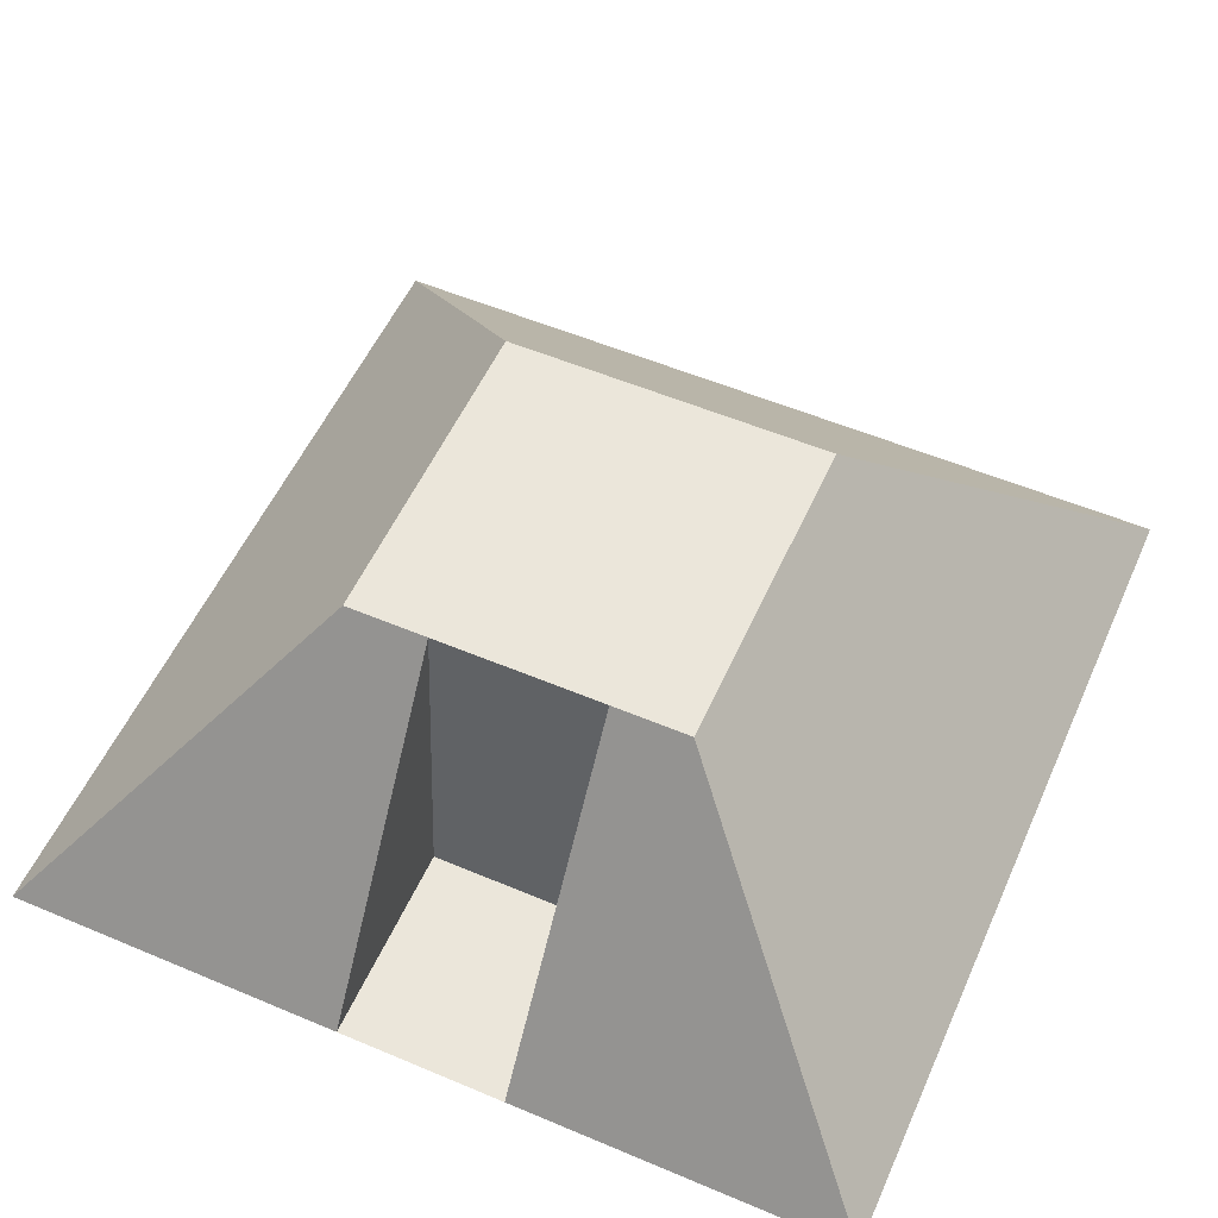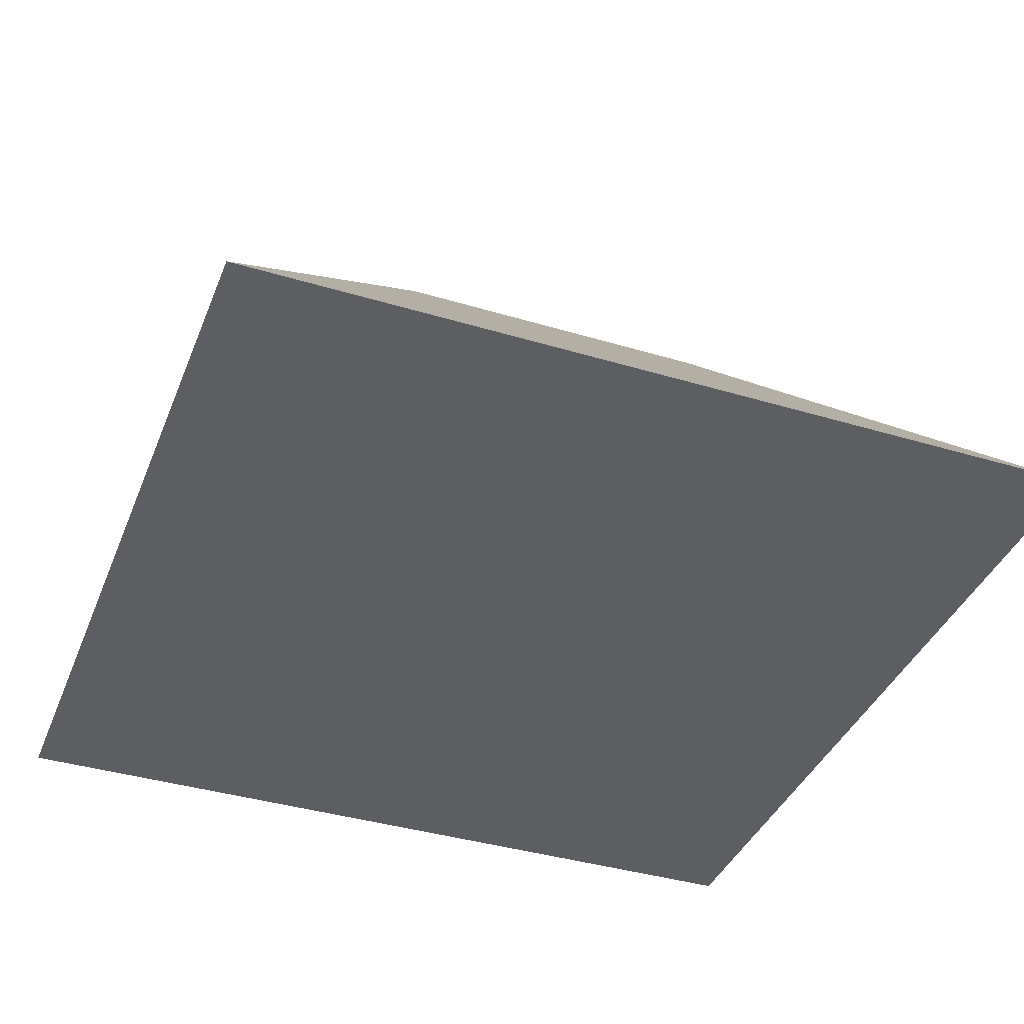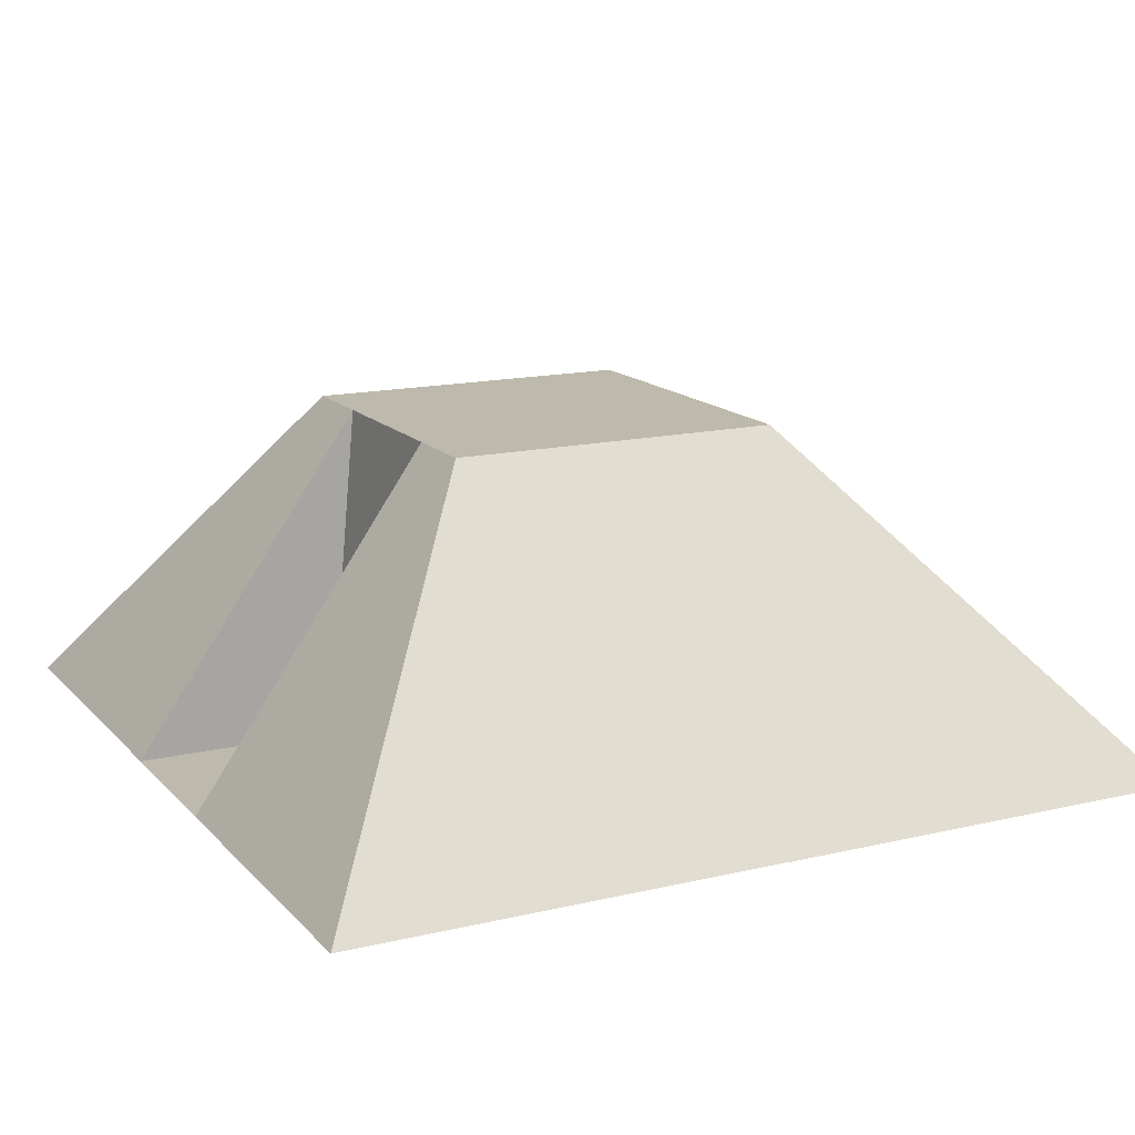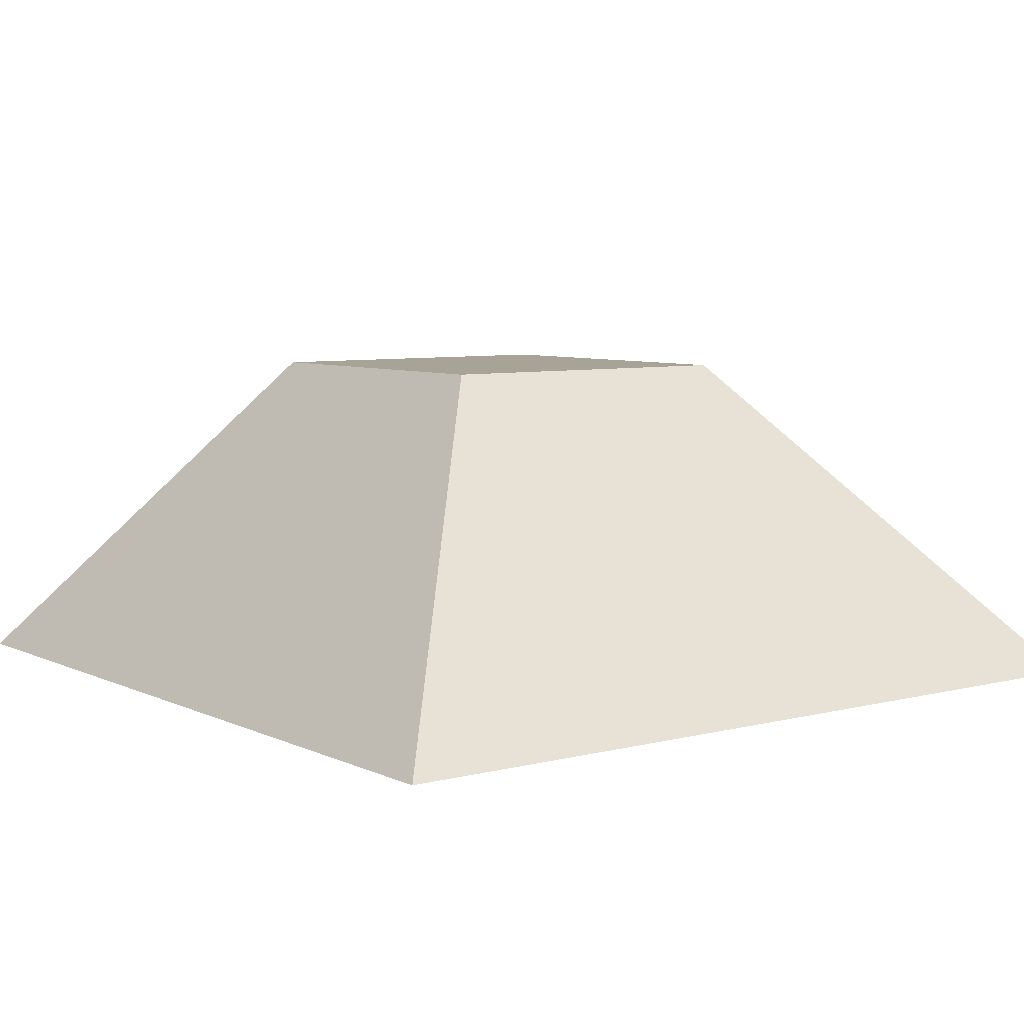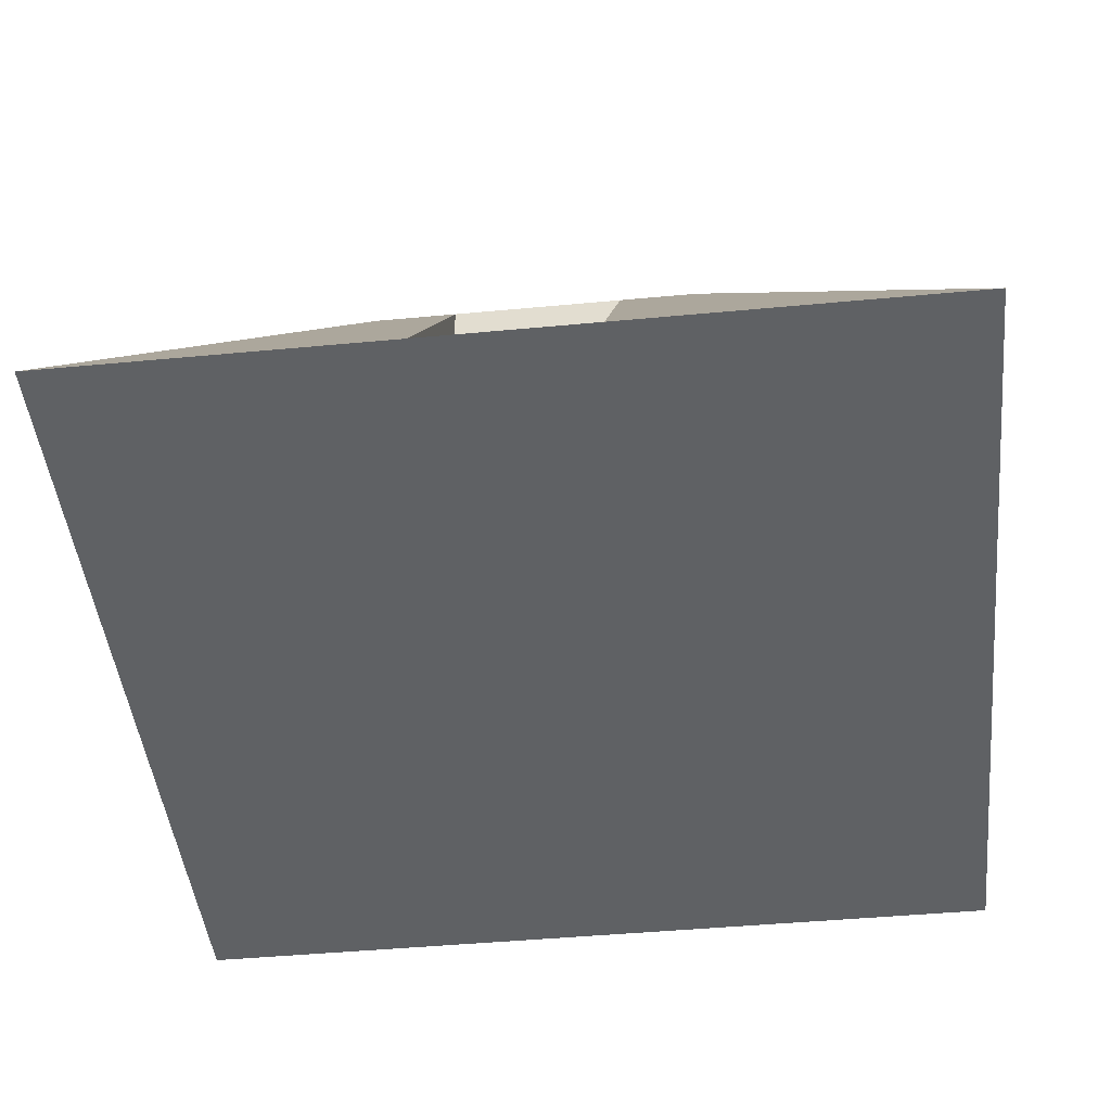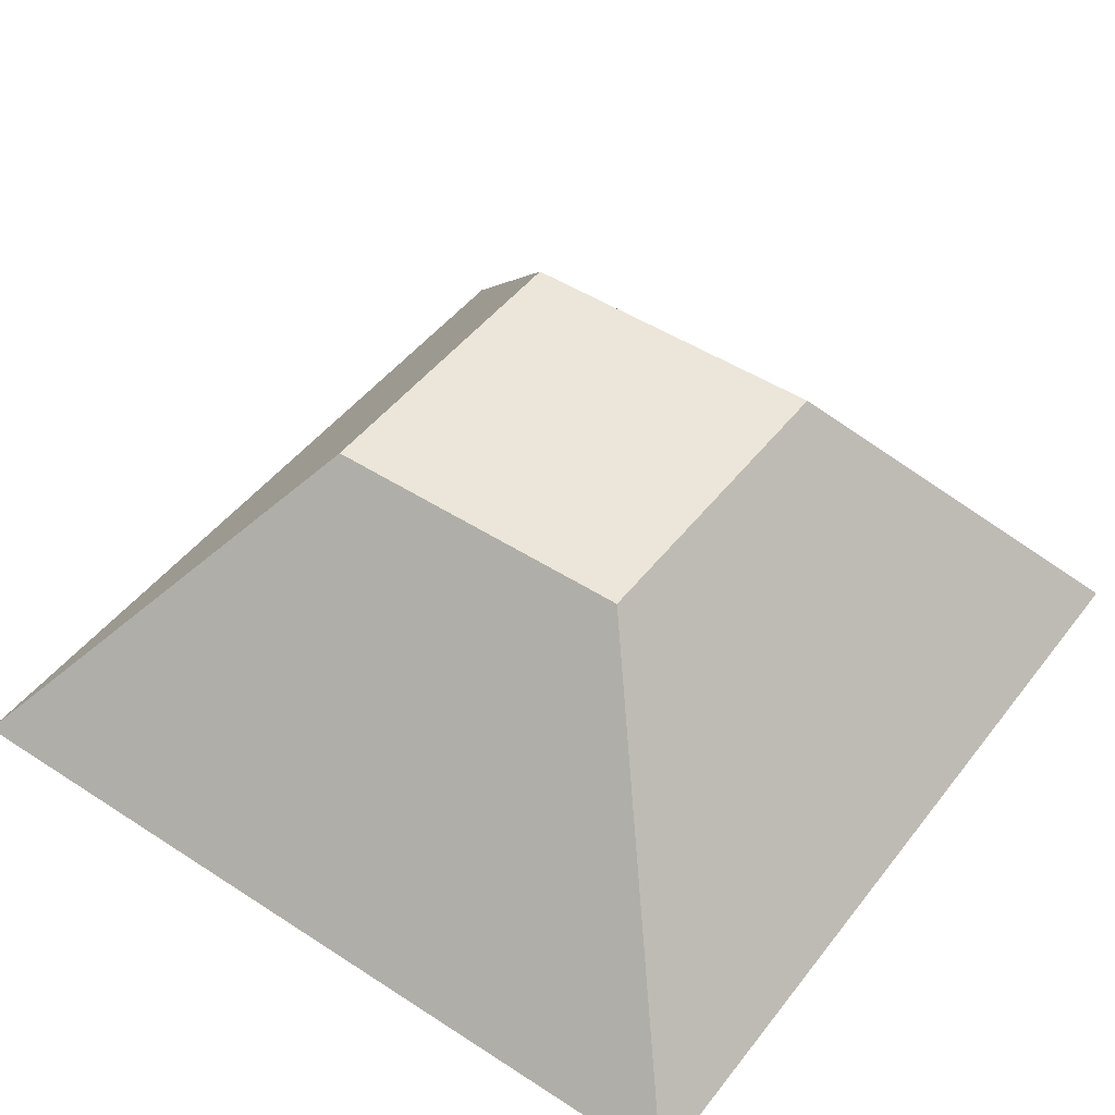
<metadata>
{"format":"obj","ext":"obj","renderer":"f3d","projection":"perspective","resolution":1024,"background":"white","views":[{"elev":55.0,"azim":-156.0,"up":"+Y"},{"elev":-39.1,"azim":-20.6,"up":"+Y"},{"elev":15.0,"azim":-116.8,"up":"+Y"},{"elev":6.7,"azim":-36.9,"up":"+Y"},{"elev":-46.2,"azim":-173.9,"up":"+Y"},{"elev":48.1,"azim":36.0,"up":"+Y"}]}
</metadata>
<code>
g pb_Mesh42720
v -115 0 57
v -115 0 -109
v -64 64 0
v -64 64 -64
v 51 0 -109
v 51 0 57
v 0 64 -64
v 0 64 0
v 51 0 57
v -16 0 57
v 0 64 0
v -16 64 0
v -16 64 -64
v -16 0 -109
v 0 64 -64
v 51 0 -109
v -16 64 -64
v 0 64 -64
v 0 64 0
v -16 64 0
v 51 0 57
v -16 0 -109
v -16 0 57
v 51 0 -109
v -49 0 57
v -64 64 0
v -49 64 0
v -115 0 57
v -115 0 -109
v -49 0 -109
v -64 64 -64
v -49 64 -64
v -49 64 -64
v -49 0 -70
v -16 0 -70
v -16 64 -64
v -64 64 -64
v -49 64 -64
v -49 64 0
v -64 64 0
v -49 0 57
v -115 0 -109
v -115 0 57
v -49 0 -109
v -49 0 -109
v -49 0 -70
v -49 64 -64
v -49 0 -109
v -16 0 -109
v -49 0 -70
v -16 0 -70
v -16 0 -109
v -16 64 -64
v -16 0 -70
g pb_Mesh42720_0
g pb_Mesh42720_1
f 3 2 1
f 3 4 2
f 7 6 5
f 7 8 6
f 11 10 9
f 12 10 11
f 15 14 13
f 16 14 15
f 19 18 17
f 19 17 20
f 23 22 21
f 22 24 21
f 27 26 25
f 28 25 26
f 12 27 10
f 27 25 10
f 31 30 29
f 30 31 32
f 35 34 33
f 36 35 33
f 39 38 37
f 39 37 40
f 20 17 38
f 20 38 39
f 43 42 41
f 42 44 41
f 41 44 23
f 44 22 23
f 47 46 45
f 50 49 48
f 50 51 49
f 54 53 52

</code>
